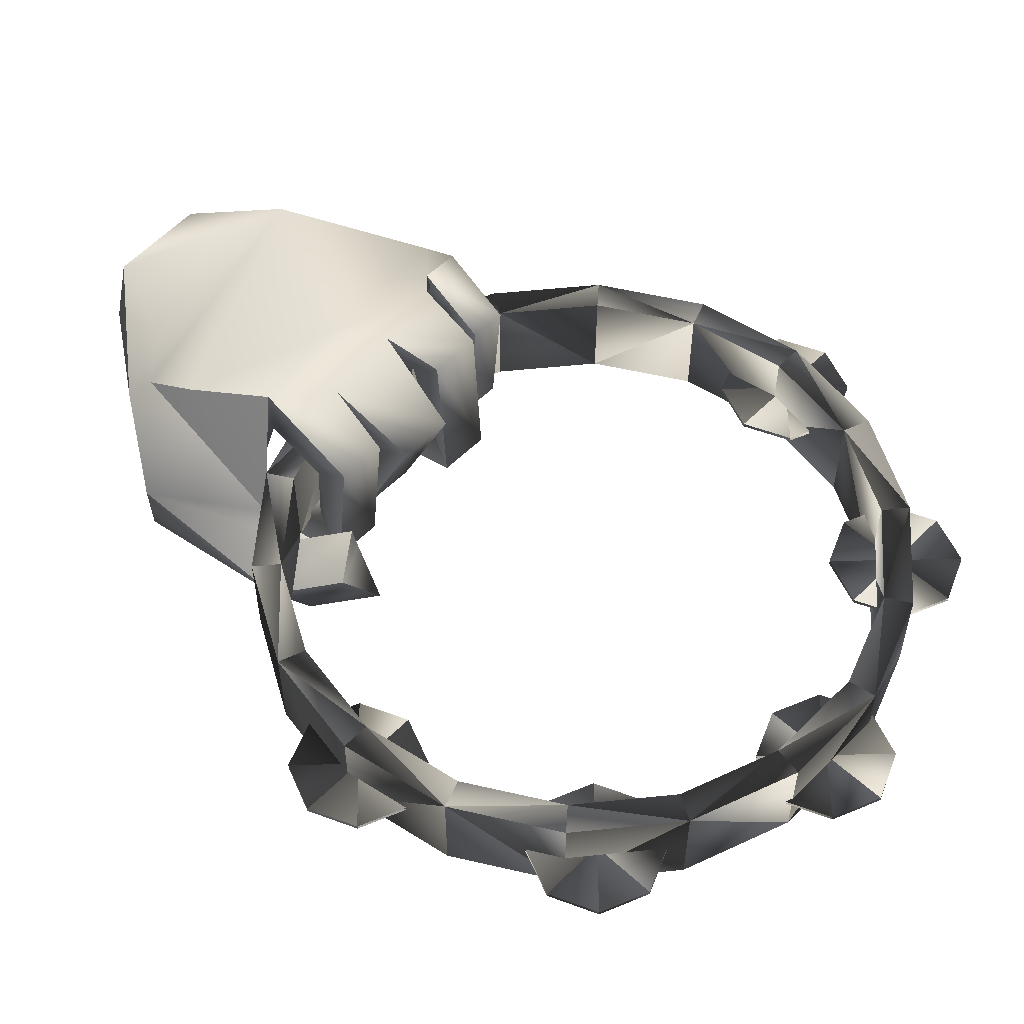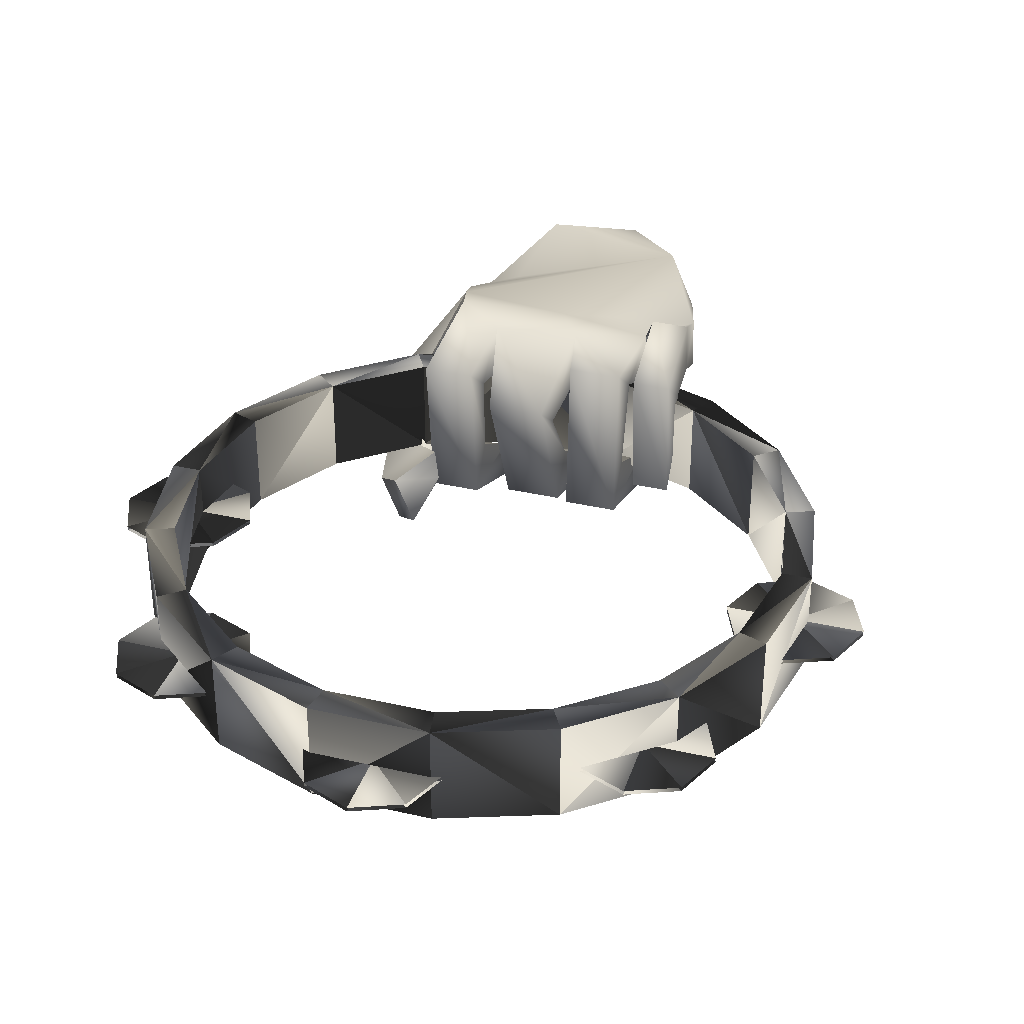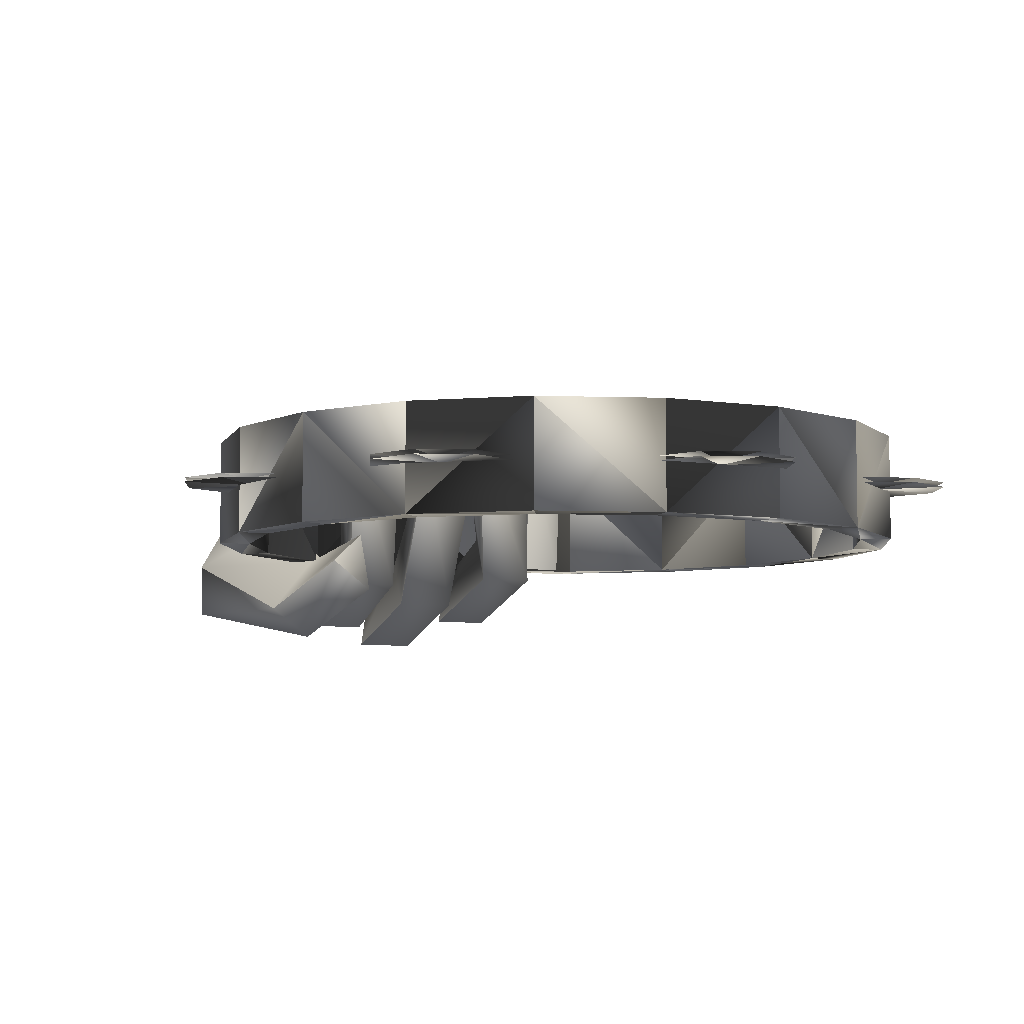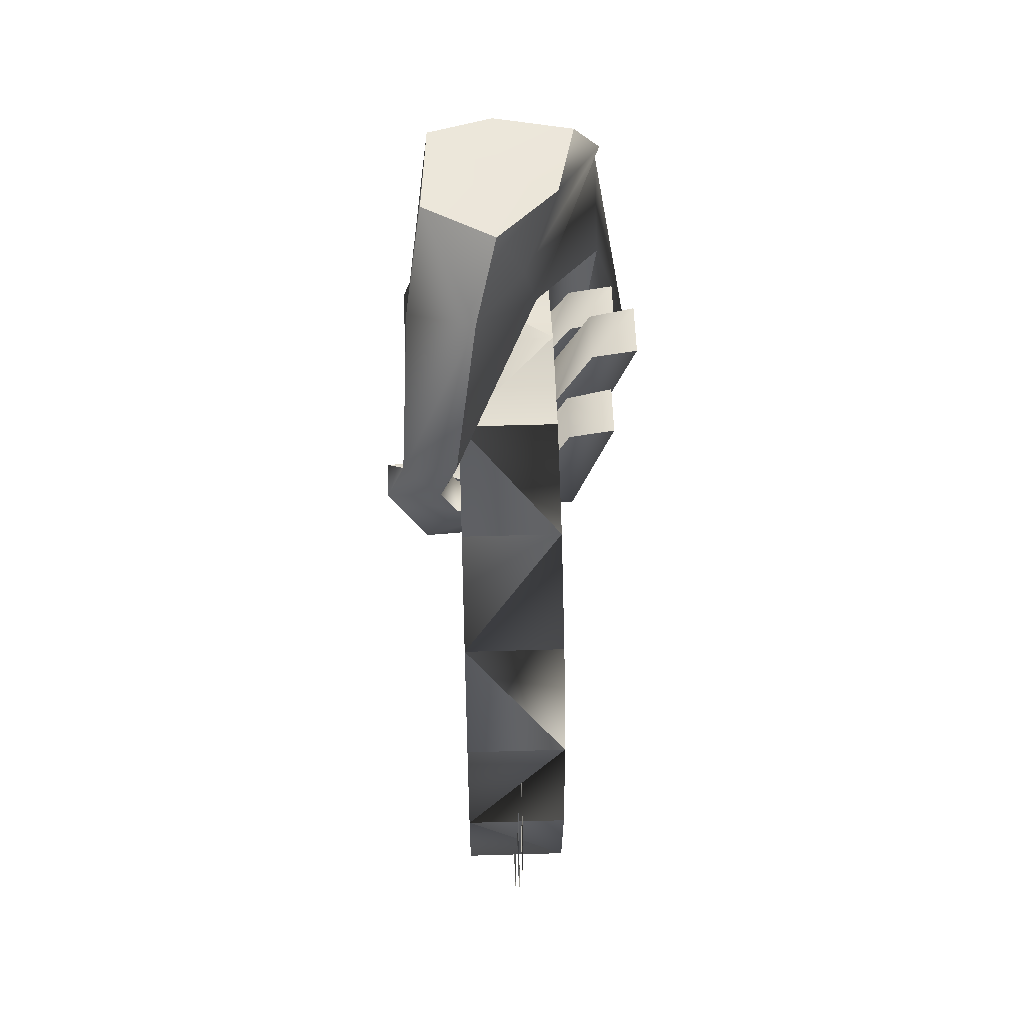
<metadata>
{"format":"obj","ext":"obj","renderer":"f3d","projection":"perspective","resolution":1024,"background":"white","views":[{"elev":54.8,"azim":133.8,"up":"+Y"},{"elev":34.3,"azim":-162.7,"up":"+Y"},{"elev":-6.2,"azim":154.2,"up":"+Y"},{"elev":53.9,"azim":-91.8,"up":"+Z"}]}
</metadata>
<code>
g Converted object 0(m0)
v 1.805 -0.03286 3.212
v 1.155 0.6073 4.15
v 0.984 -0.1796 4.15
v 1.782 -0.5024 3.117
v 0.154 0.006653 4.158
v -0.218 0.3344 3.425
v -0.4256 0.6073 4.15
v -0.8972 0.8191 3.46
v -0.8972 0.8191 3.46
v -0.4256 0.6073 4.15
v -0.00955 1.318 4.15
v -0.6586 1.48 3.363
v 0.9754 1.246 4.15
v 1.79 0.5213 3.263
v 0.9754 1.246 4.15
v -0.9255 0.4544 1.036
v -1.31 0.4544 1.036
v -1.3 -0.000338 0.7627
v -0.9159 -0.000338 0.7627
v -0.2824 -0.108 1.573
v -0.7908 -0.108 1.573
v -0.7813 -0.5627 1.65
v -0.241 -0.5627 1.65
v -0.000445 -0.3753 1.882
v 0.007847 -0.8304 1.959
v 0.5848 -0.8304 1.959
v 0.549 -0.3753 1.882
v 0.7883 -0.2053 1.425
v 0.7978 -0.6601 1.502
v 1.306 -0.6601 1.502
v 1.297 -0.2053 1.425
v -0.9391 1.208 1.362
v -0.88 1.042 1.312
v -1.304 1.042 1.759
v -1.323 1.208 1.362
v -1.323 1.208 1.362
v -1.304 1.042 1.759
v -1.295 1.573 1.751
v -1.313 1.739 1.362
v -0.8706 1.573 1.305
v -0.9294 1.739 1.362
v -0.9294 1.739 1.362
v -0.8706 1.573 1.305
v -0.2824 1.156 0.9532
v -0.1542 1.042 1.174
v -0.7908 1.156 0.9532
v -0.7908 1.156 0.9532
v -0.88 1.042 1.312
v -0.7813 1.482 0.5352
v -0.1277 1.573 1.159
v -0.241 1.482 0.5352
v -0.241 1.482 0.5352
v -0.1277 1.573 1.159
v -0.02711 0.7461 0.6174
v -0.1542 1.042 1.174
v -0.01882 1.073 0.199
v 0.7301 1.573 1.012
v 0.5582 1.073 0.199
v 0.5582 1.073 0.199
v 0.7301 1.573 1.012
v 0.7058 1.042 1.008
v 0.5224 0.7461 0.6174
v -0.02711 0.7461 0.6174
v 0.8016 1.007 0.74
v 0.7058 1.042 1.008
v 0.8112 1.333 0.322
v 1.263 1.573 1.483
v 1.32 1.333 0.322
v 1.32 1.333 0.322
v 1.263 1.573 1.483
v 1.255 1.042 1.474
v 1.31 1.007 0.74
v 0.8016 1.007 0.74
v -0.9255 1.044 1.055
v -1.31 1.044 1.055
v -1.31 1.044 1.055
v -1.3 1.371 0.6372
v -0.9159 1.371 0.6372
v -0.9159 1.371 0.6372
v -0.2824 0.2945 0.7158
v -0.7908 0.2945 0.7158
v -0.7908 0.2945 0.7158
v -0.7813 -0.1602 0.4426
v -0.241 -0.1602 0.4426
v -0.241 -0.1602 0.4426
v -0.02711 0.02722 1.145
v -0.01882 -0.4279 0.8716
v 0.5582 -0.4279 0.8716
v 0.5582 -0.4279 0.8716
v 0.5224 0.02722 1.145
v -0.02711 0.02722 1.145
v 0.8016 0.1972 0.781
v 0.8112 -0.2575 0.5078
v 1.32 -0.2575 0.5078
v 1.32 -0.2575 0.5078
v 1.31 0.1972 0.781
v 0.8016 0.1972 0.781
v -1.31 0.4544 1.036
v -1.3 -0.000338 0.7627
v -0.9159 -0.000338 0.7627
v -0.9159 -0.000338 0.7627
v -0.7908 -0.108 1.573
v -0.7813 -0.5627 1.65
v -0.241 -0.5627 1.65
v -0.241 -0.5627 1.65
v -0.000445 -0.3753 1.882
v 0.007847 -0.8304 1.959
v 0.5848 -0.8304 1.959
v 0.5848 -0.8304 1.959
v 0.7883 -0.2053 1.425
v 0.7978 -0.6601 1.502
v 1.306 -0.6601 1.502
v 1.306 -0.6601 1.502
v 1.204 -0.05684 0.3357
v 1.251 0.2576 0.3624
v 1.643 -0.04929 0.1226
v 1.348 -0.3637 -0.123
v 1.329 -0.3224 0.6073
v 1.563 -0.5075 1.793
v 1.799 0.4763 1.083
v 1.626 -0.01188 0.8566
v 2.335 0.02301 2.445
v 2.064 -0.5278 0.8109
v 2.064 -0.5278 0.8109
v 2.335 0.02301 2.445
v 2.321 -0.5075 2.433
v 1.767 -0.8383 0.5615
v 1.563 -0.5075 1.793
v 1.329 -0.3224 0.6073
v 1.204 -0.05684 0.3357
v 1.251 0.2576 0.3624
v 1.643 -0.04929 0.1226
v 1.643 -0.04929 0.1226
v 1.799 0.4763 1.083
v 0.1824 1.459 1.72
v 0.02345 1.03 2.028
v 1.79 0.5213 3.263
v 1.68 0.9032 2.959
v 1.263 1.573 1.483
v 1.555 1.134 2.426
v 1.799 0.4763 1.083
v 1.555 1.134 2.426
v 1.68 0.9032 2.959
v 1.223 0.8844 3.39
v 0.2788 0.1933 2.477
v 0.4125 0.5538 4.15
f 1 2 3
f 1 3 4
f 4 3 5
f 4 5 6
f 6 5 7
f 6 7 8
f 9 10 11
f 9 11 12
f 12 11 13
f 14 15 2
f 14 2 1
f 16 17 18
f 18 19 16
f 20 21 22
f 22 23 20
f 24 25 26
f 26 27 24
f 28 29 30
f 30 31 28
f 32 33 34
f 32 34 35
f 36 37 38
f 36 38 39
f 39 38 40
f 39 40 41
f 42 43 33
f 42 33 32
f 44 45 33
f 44 33 46
f 47 48 40
f 47 40 49
f 49 40 50
f 49 50 51
f 52 53 45
f 52 45 44
f 54 55 50
f 54 50 56
f 56 50 57
f 56 57 58
f 59 60 61
f 59 61 62
f 62 61 45
f 62 45 63
f 64 65 57
f 64 57 66
f 66 57 67
f 66 67 68
f 69 70 71
f 69 71 72
f 72 71 61
f 72 61 73
f 74 32 35
f 74 35 75
f 76 36 39
f 76 39 77
f 77 39 41
f 77 41 78
f 79 42 32
f 79 32 74
f 80 44 46
f 80 46 81
f 82 47 49
f 82 49 83
f 83 49 51
f 83 51 84
f 85 52 44
f 85 44 80
f 86 54 56
f 86 56 87
f 87 56 58
f 87 58 88
f 89 59 62
f 89 62 90
f 90 62 63
f 90 63 91
f 92 64 66
f 92 66 93
f 93 66 68
f 93 68 94
f 95 69 72
f 95 72 96
f 96 72 73
f 96 73 97
f 16 74 75
f 16 75 17
f 98 76 77
f 98 77 99
f 99 77 78
f 99 78 100
f 101 79 74
f 101 74 16
f 20 80 81
f 20 81 21
f 102 82 83
f 102 83 103
f 103 83 84
f 103 84 104
f 105 85 80
f 105 80 20
f 106 86 87
f 106 87 107
f 107 87 88
f 107 88 108
f 109 89 90
f 109 90 27
f 27 90 91
f 27 91 24
f 110 92 93
f 110 93 111
f 111 93 94
f 111 94 112
f 113 95 96
f 113 96 31
f 31 96 97
f 31 97 28
f 114 115 116
f 116 117 114
f 118 119 120
f 118 120 121
f 121 120 122
f 121 122 123
f 124 125 126
f 124 126 127
f 127 126 128
f 127 128 129
f 130 118 121
f 130 121 131
f 131 121 123
f 131 123 132
f 133 124 127
f 133 127 117
f 117 127 129
f 117 129 114
f 128 71 70
f 128 70 134
f 4 126 125
f 1 125 14
f 135 40 38
f 135 50 40
f 135 57 50
f 135 67 57
f 33 136 34
f 45 136 33
f 45 61 136
f 61 71 136
f 125 1 4
f 137 122 138
f 120 138 122
f 139 140 141
f 67 135 142
f 141 140 143
f 142 12 138
f 135 12 142
f 135 38 12
f 12 144 138
f 144 137 138
f 137 144 13
f 144 12 13
f 9 12 38
f 38 37 9
f 71 145 136
f 145 34 136
f 145 8 34
f 145 6 8
f 145 4 6
f 126 145 128
f 71 128 145
f 126 4 145
f 7 7 7
f 7 146 11
f 146 13 11
f 146 2 13
f 146 3 2
f 146 5 3
f 146 7 5
g Converted object 0(m1)
v 3.918 0.4531 -1.802
v 3.717 0.4531 -1.317
v 3.232 0.4531 -1.802
v 3.918 0.494 -1.802
v 3.232 0.494 -1.802
v 3.717 0.494 -1.317
v 3.232 0.4531 -1.116
v 3.232 0.494 -1.116
v 2.747 0.4531 -1.317
v 2.747 0.494 -1.317
v 2.547 0.4531 -1.802
v 2.547 0.494 -1.802
v 2.747 0.4531 -2.286
v 2.747 0.494 -2.286
v 3.232 0.4531 -2.487
v 3.232 0.494 -2.487
v 3.717 0.4531 -2.286
v 3.717 0.494 -2.286
v -2.543 0.4531 -1.802
v -2.744 0.4531 -1.317
v -3.229 0.4531 -1.802
v -2.543 0.494 -1.802
v -3.229 0.494 -1.802
v -2.744 0.494 -1.317
v -3.229 0.4531 -1.116
v -3.229 0.494 -1.116
v -3.714 0.4531 -1.317
v -3.714 0.494 -1.317
v -3.914 0.4531 -1.802
v -3.914 0.494 -1.802
v -3.714 0.4531 -2.286
v -3.714 0.494 -2.286
v -3.229 0.4531 -2.487
v -3.229 0.494 -2.487
v -2.744 0.4531 -2.286
v -2.744 0.494 -2.286
v -1.8 0.4531 -3.601
v -2.285 0.4531 -3.4
v -2.285 0.4531 -4.086
v -1.8 0.494 -3.601
v -2.285 0.494 -4.086
v -2.285 0.494 -3.4
v -2.769 0.4531 -3.601
v -2.769 0.494 -3.601
v -2.97 0.4531 -4.086
v -2.97 0.494 -4.086
v -2.769 0.4531 -4.57
v -2.769 0.494 -4.57
v -2.285 0.4531 -4.771
v -2.285 0.494 -4.771
v -1.8 0.4531 -4.57
v -1.8 0.494 -4.57
v -1.599 0.4531 -4.086
v -1.599 0.494 -4.086
v -0.002102 0.4531 -4.347
v -0.4868 0.4531 -4.548
v -0.002102 0.4531 -5.033
v -0.002102 0.494 -4.347
v -0.002102 0.494 -5.033
v -0.4868 0.494 -4.548
v -0.6876 0.4531 -5.033
v -0.6876 0.494 -5.033
v -0.4868 0.4531 -5.518
v -0.4868 0.494 -5.518
v -0.002102 0.4531 -5.718
v -0.002102 0.494 -5.718
v 0.4826 0.4531 -5.518
v 0.4826 0.494 -5.518
v 0.6834 0.4531 -5.033
v 0.6834 0.494 -5.033
v 0.4826 0.4531 -4.548
v 0.4826 0.494 -4.548
v 2.772 0.4531 -4.572
v 2.972 0.4531 -4.088
v 2.287 0.4531 -4.088
v 2.772 0.494 -4.572
v 2.287 0.494 -4.088
v 2.972 0.494 -4.088
v 2.772 0.4531 -3.603
v 2.772 0.494 -3.603
v 2.287 0.4531 -3.402
v 2.287 0.494 -3.402
v 1.802 0.4531 -3.603
v 1.802 0.494 -3.603
v 1.601 0.4531 -4.088
v 1.601 0.494 -4.088
v 1.802 0.4531 -4.572
v 1.802 0.494 -4.572
v 2.287 0.4531 -4.773
v 2.287 0.494 -4.773
f 147 148 149
f 150 151 152
f 148 153 149
f 152 151 154
f 153 155 149
f 154 151 156
f 155 157 149
f 156 151 158
f 157 159 149
f 158 151 160
f 159 161 149
f 160 151 162
f 161 163 149
f 162 151 164
f 163 147 149
f 164 151 150
f 165 166 167
f 168 169 170
f 166 171 167
f 170 169 172
f 171 173 167
f 172 169 174
f 173 175 167
f 174 169 176
f 175 177 167
f 176 169 178
f 177 179 167
f 178 169 180
f 179 181 167
f 180 169 182
f 181 165 167
f 182 169 168
f 183 184 185
f 186 187 188
f 184 189 185
f 188 187 190
f 189 191 185
f 190 187 192
f 191 193 185
f 192 187 194
f 193 195 185
f 194 187 196
f 195 197 185
f 196 187 198
f 197 199 185
f 198 187 200
f 199 183 185
f 200 187 186
f 201 202 203
f 204 205 206
f 202 207 203
f 206 205 208
f 207 209 203
f 208 205 210
f 209 211 203
f 210 205 212
f 211 213 203
f 212 205 214
f 213 215 203
f 214 205 216
f 215 217 203
f 216 205 218
f 217 201 203
f 218 205 204
f 219 220 221
f 222 223 224
f 220 225 221
f 224 223 226
f 225 227 221
f 226 223 228
f 227 229 221
f 228 223 230
f 229 231 221
f 230 223 232
f 231 233 221
f 232 223 234
f 233 235 221
f 234 223 236
f 235 219 221
f 236 223 222
g Converted object 0(m2)
v 3.37 0 -1.792
v 3.37 1.01 -1.792
v 3.167 1.01 -0.641
v 3.167 0 -0.641
v 3.077 1.01 -1.792
v 3.077 0 -1.792
v 2.891 0 -0.7415
v 2.891 1.01 -0.7415
v 2.583 0 0.3711
v 2.583 1.01 0.3711
v 2.358 1.01 0.1822
v 2.358 0 0.1822
v 1.688 1.01 1.122
v 1.688 0 1.122
v 1.541 0 0.8678
v 1.541 1.01 0.8678
v 0.5896 0 1.522
v 0.5896 1.01 1.522
v 0.5386 1.01 1.233
v 0.5386 0 1.233
v -0.5791 1.01 1.522
v -0.5791 0 1.522
v -0.5281 0 1.233
v -0.5281 1.01 1.233
v -1.677 0 1.122
v -1.677 1.01 1.122
v -1.53 1.01 0.8678
v -1.53 0 0.8678
v -2.573 1.01 0.3711
v -2.573 0 0.3711
v -2.347 0 0.1822
v -2.347 1.01 0.1822
v -3.157 0 -0.641
v -3.157 1.01 -0.641
v -2.881 1.01 -0.7415
v -2.881 0 -0.7415
v -3.36 1.01 -1.792
v -3.36 0 -1.792
v -3.066 0 -1.792
v -3.066 1.01 -1.792
v -3.157 0 -2.943
v -3.157 1.01 -2.943
v -2.881 1.01 -2.842
v -2.881 0 -2.842
v -2.573 1.01 -3.955
v -2.573 0 -3.955
v -2.347 0 -3.766
v -2.347 1.01 -3.766
v -1.677 0 -4.706
v -1.677 1.01 -4.706
v -1.53 1.01 -4.452
v -1.53 0 -4.452
v -0.5791 1.01 -5.106
v -0.5791 0 -5.106
v -0.5281 0 -4.817
v -0.5281 1.01 -4.817
v 0.5896 0 -5.106
v 0.5896 1.01 -5.106
v 0.5386 1.01 -4.817
v 0.5386 0 -4.817
v 1.688 1.01 -4.706
v 1.688 0 -4.706
v 1.541 0 -4.452
v 1.541 1.01 -4.452
v 2.583 0 -3.955
v 2.583 1.01 -3.955
v 2.358 1.01 -3.766
v 2.358 0 -3.766
v 3.167 1.01 -2.943
v 3.167 0 -2.943
v 2.891 0 -2.842
v 2.891 1.01 -2.842
v 3.37 1.01 -1.792
v 3.077 1.01 -1.792
v 3.167 1.01 -0.641
v 2.891 1.01 -0.7415
v 2.358 1.01 0.1822
v 2.583 1.01 0.3711
v 1.688 1.01 1.122
v 1.541 1.01 0.8678
v 0.5386 1.01 1.233
v 0.5896 1.01 1.522
v -0.5791 1.01 1.522
v -0.5281 1.01 1.233
v -1.53 1.01 0.8678
v -1.677 1.01 1.122
v -2.573 1.01 0.3711
v -2.347 1.01 0.1822
v -2.881 1.01 -0.7415
v -3.157 1.01 -0.641
v -3.36 1.01 -1.792
v -3.066 1.01 -1.792
v -2.881 1.01 -2.842
v -3.157 1.01 -2.943
v -2.573 1.01 -3.955
v -2.347 1.01 -3.766
v -1.53 1.01 -4.452
v -1.677 1.01 -4.706
v -0.5791 1.01 -5.106
v -0.5281 1.01 -4.817
v 0.5386 1.01 -4.817
v 0.5896 1.01 -5.106
v 1.688 1.01 -4.706
v 1.541 1.01 -4.452
v 2.358 1.01 -3.766
v 2.583 1.01 -3.955
v 3.167 1.01 -2.943
v 2.891 1.01 -2.842
v 3.077 0 -1.792
v 3.37 0 -1.792
v 2.891 0 -0.7415
v 3.167 0 -0.641
v 2.583 0 0.3711
v 2.358 0 0.1822
v 1.541 0 0.8678
v 1.688 0 1.122
v 0.5896 0 1.522
v 0.5386 0 1.233
v -0.5281 0 1.233
v -0.5791 0 1.522
v -1.677 0 1.122
v -1.53 0 0.8678
v -2.347 0 0.1822
v -2.573 0 0.3711
v -3.157 0 -0.641
v -2.881 0 -0.7415
v -3.066 0 -1.792
v -3.36 0 -1.792
v -3.157 0 -2.943
v -2.881 0 -2.842
v -2.347 0 -3.766
v -2.573 0 -3.955
v -1.677 0 -4.706
v -1.53 0 -4.452
v -0.5281 0 -4.817
v -0.5791 0 -5.106
v 0.5896 0 -5.106
v 0.5386 0 -4.817
v 1.541 0 -4.452
v 1.688 0 -4.706
v 2.583 0 -3.955
v 2.358 0 -3.766
v 2.891 0 -2.842
v 3.167 0 -2.943
f 237 238 239
f 237 239 240
f 241 242 243
f 241 243 244
f 240 239 245
f 239 246 245
f 244 243 247
f 243 248 247
f 245 246 249
f 245 249 250
f 247 248 251
f 247 251 252
f 250 249 253
f 249 254 253
f 252 251 255
f 251 256 255
f 253 254 257
f 253 257 258
f 255 256 259
f 255 259 260
f 258 257 261
f 257 262 261
f 260 259 263
f 259 264 263
f 261 262 265
f 261 265 266
f 263 264 267
f 263 267 268
f 266 265 269
f 265 270 269
f 268 267 271
f 267 272 271
f 269 270 273
f 269 273 274
f 271 272 275
f 271 275 276
f 274 273 277
f 273 278 277
f 276 275 279
f 275 280 279
f 277 278 281
f 277 281 282
f 279 280 283
f 279 283 284
f 282 281 285
f 281 286 285
f 284 283 287
f 283 288 287
f 285 286 289
f 285 289 290
f 287 288 291
f 287 291 292
f 290 289 293
f 289 294 293
f 292 291 295
f 291 296 295
f 293 294 297
f 293 297 298
f 295 296 299
f 295 299 300
f 298 297 301
f 297 302 301
f 300 299 303
f 299 304 303
f 301 302 305
f 301 305 306
f 303 304 307
f 303 307 308
f 306 305 237
f 305 238 237
f 308 307 241
f 307 242 241
f 309 310 311
f 310 312 311
f 311 312 313
f 311 313 314
f 314 313 315
f 313 316 315
f 315 316 317
f 315 317 318
f 318 317 319
f 317 320 319
f 319 320 321
f 319 321 322
f 322 321 323
f 321 324 323
f 323 324 325
f 323 325 326
f 326 325 327
f 325 328 327
f 327 328 329
f 327 329 330
f 330 329 331
f 329 332 331
f 331 332 333
f 331 333 334
f 334 333 335
f 333 336 335
f 335 336 337
f 335 337 338
f 338 337 339
f 337 340 339
f 339 340 341
f 339 341 342
f 342 341 343
f 341 344 343
f 343 344 310
f 343 310 309
f 345 346 347
f 346 348 347
f 347 348 349
f 347 349 350
f 350 349 351
f 349 352 351
f 351 352 353
f 351 353 354
f 354 353 355
f 353 356 355
f 355 356 357
f 355 357 358
f 358 357 359
f 357 360 359
f 359 360 361
f 359 361 362
f 362 361 363
f 361 364 363
f 363 364 365
f 363 365 366
f 366 365 367
f 365 368 367
f 367 368 369
f 367 369 370
f 370 369 371
f 369 372 371
f 371 372 373
f 371 373 374
f 374 373 375
f 373 376 375
f 375 376 377
f 375 377 378
f 378 377 379
f 377 380 379
f 379 380 346
f 379 346 345

</code>
